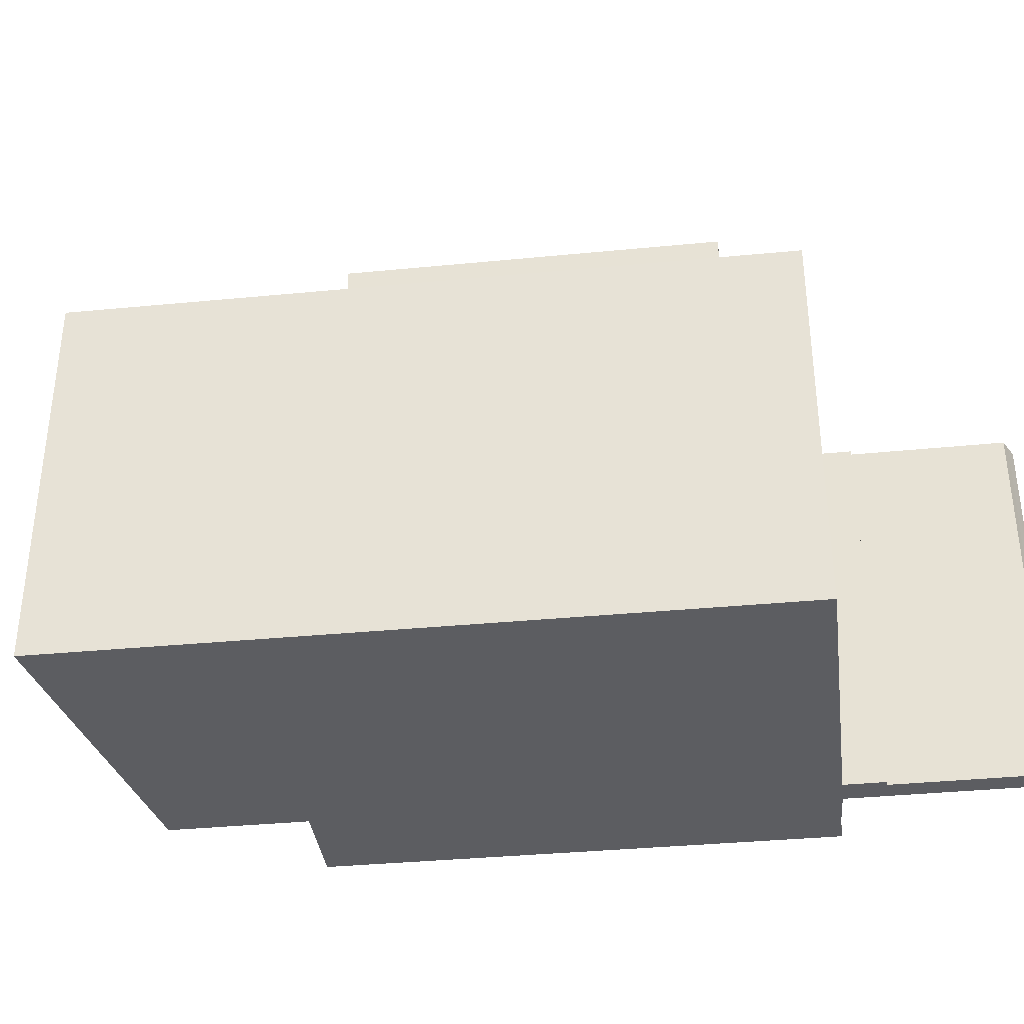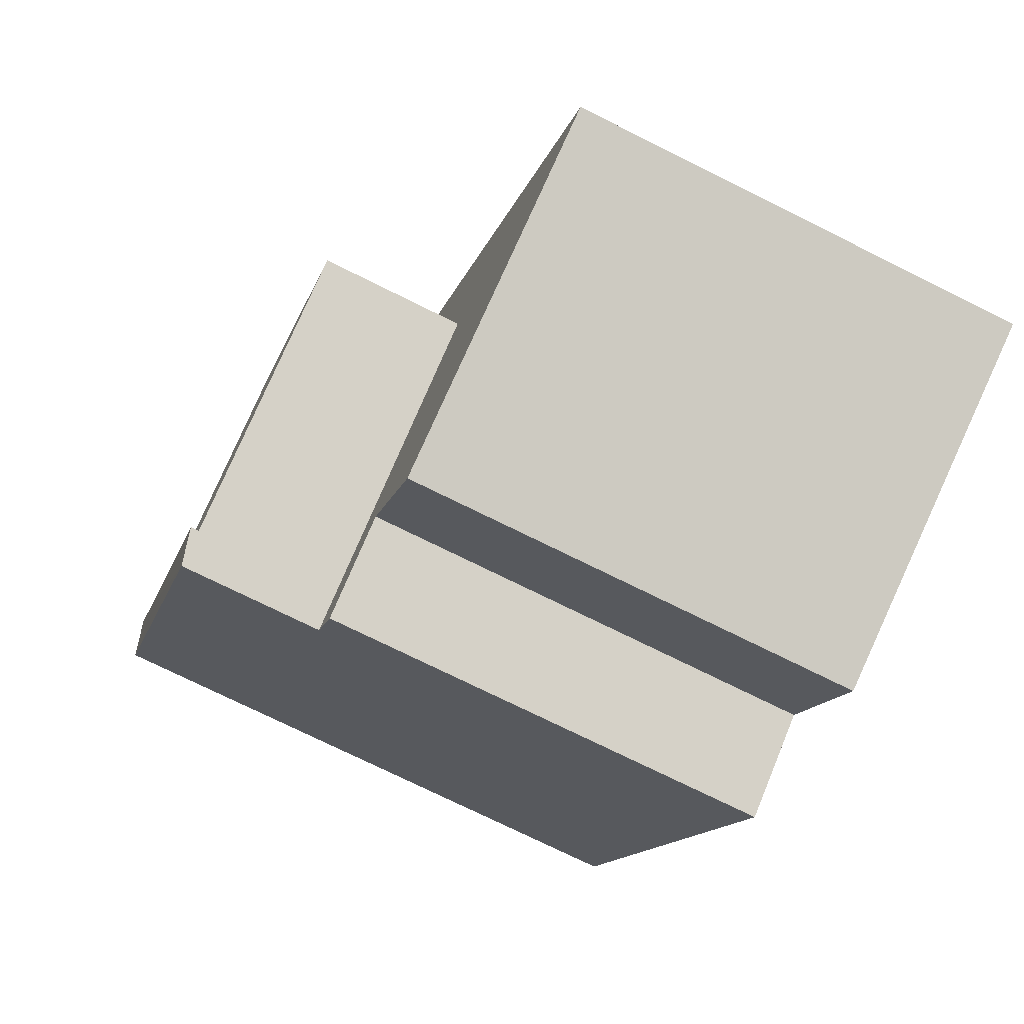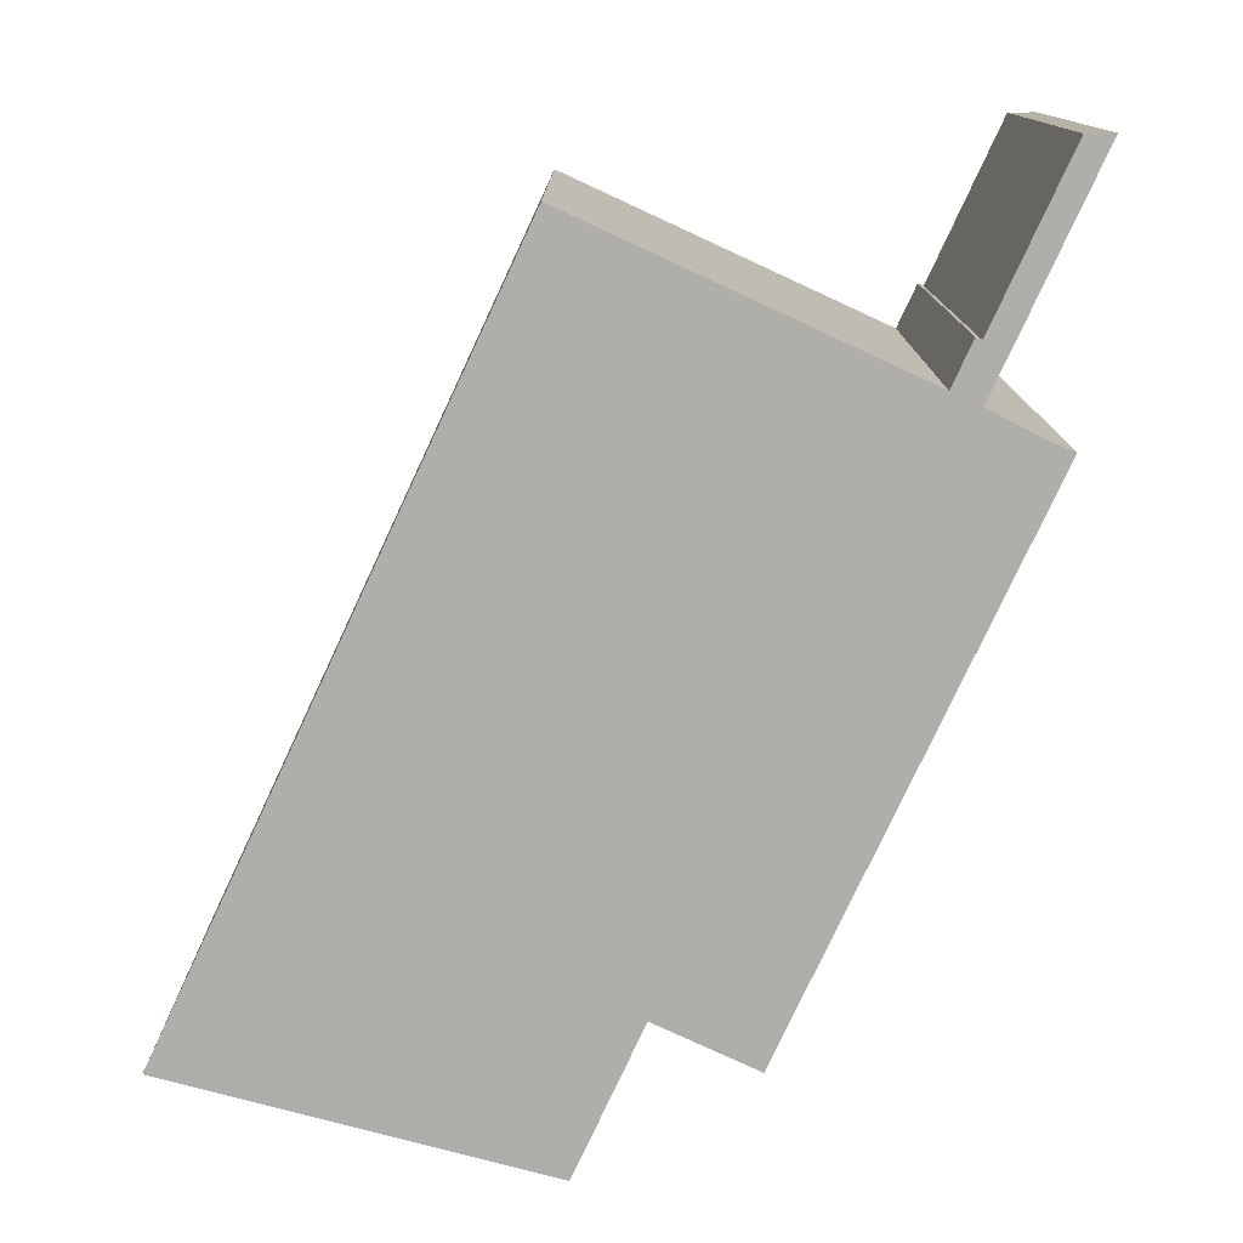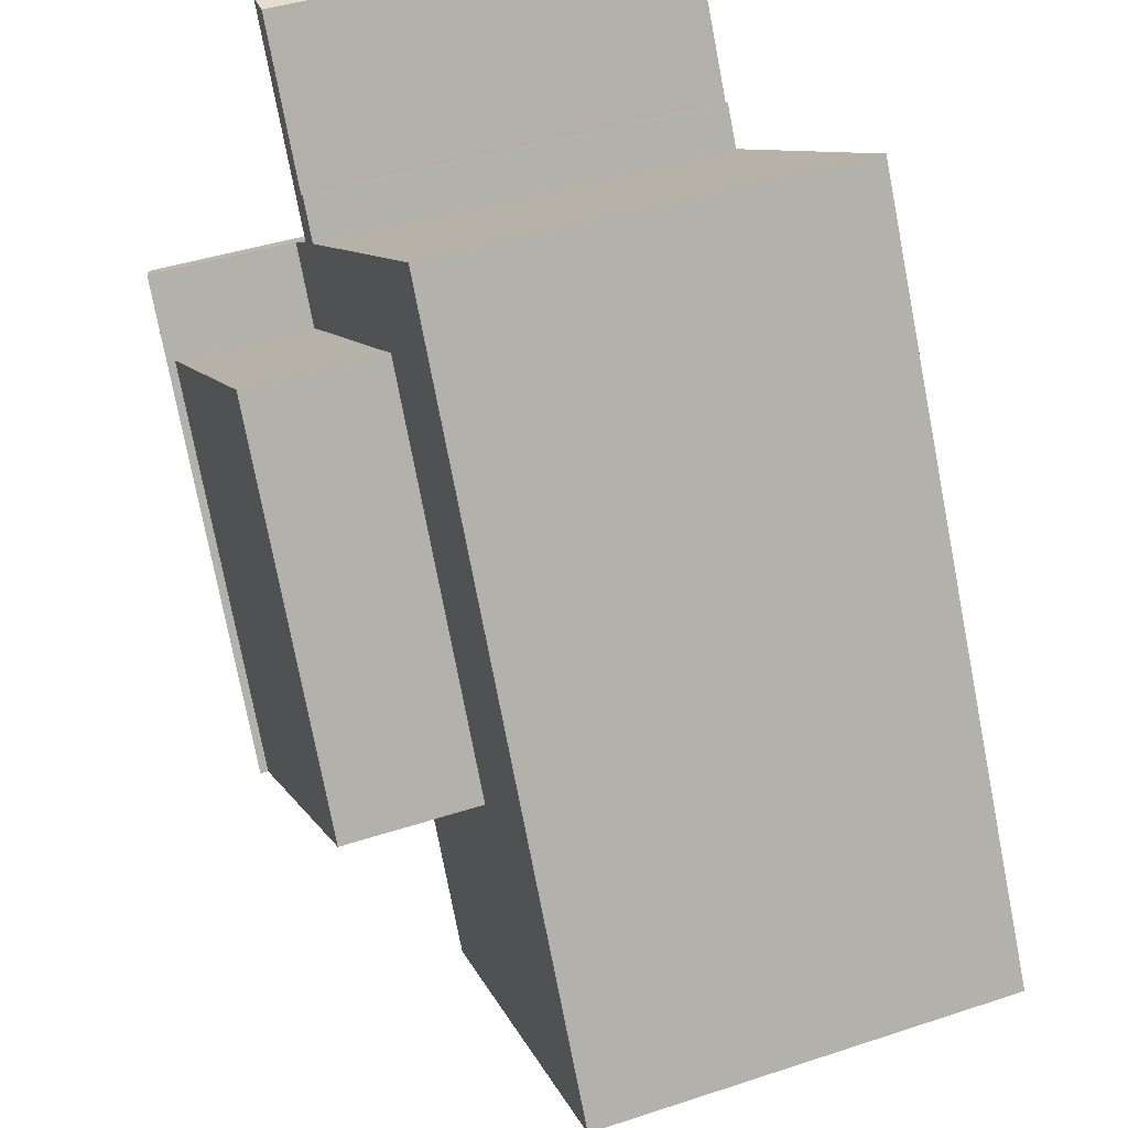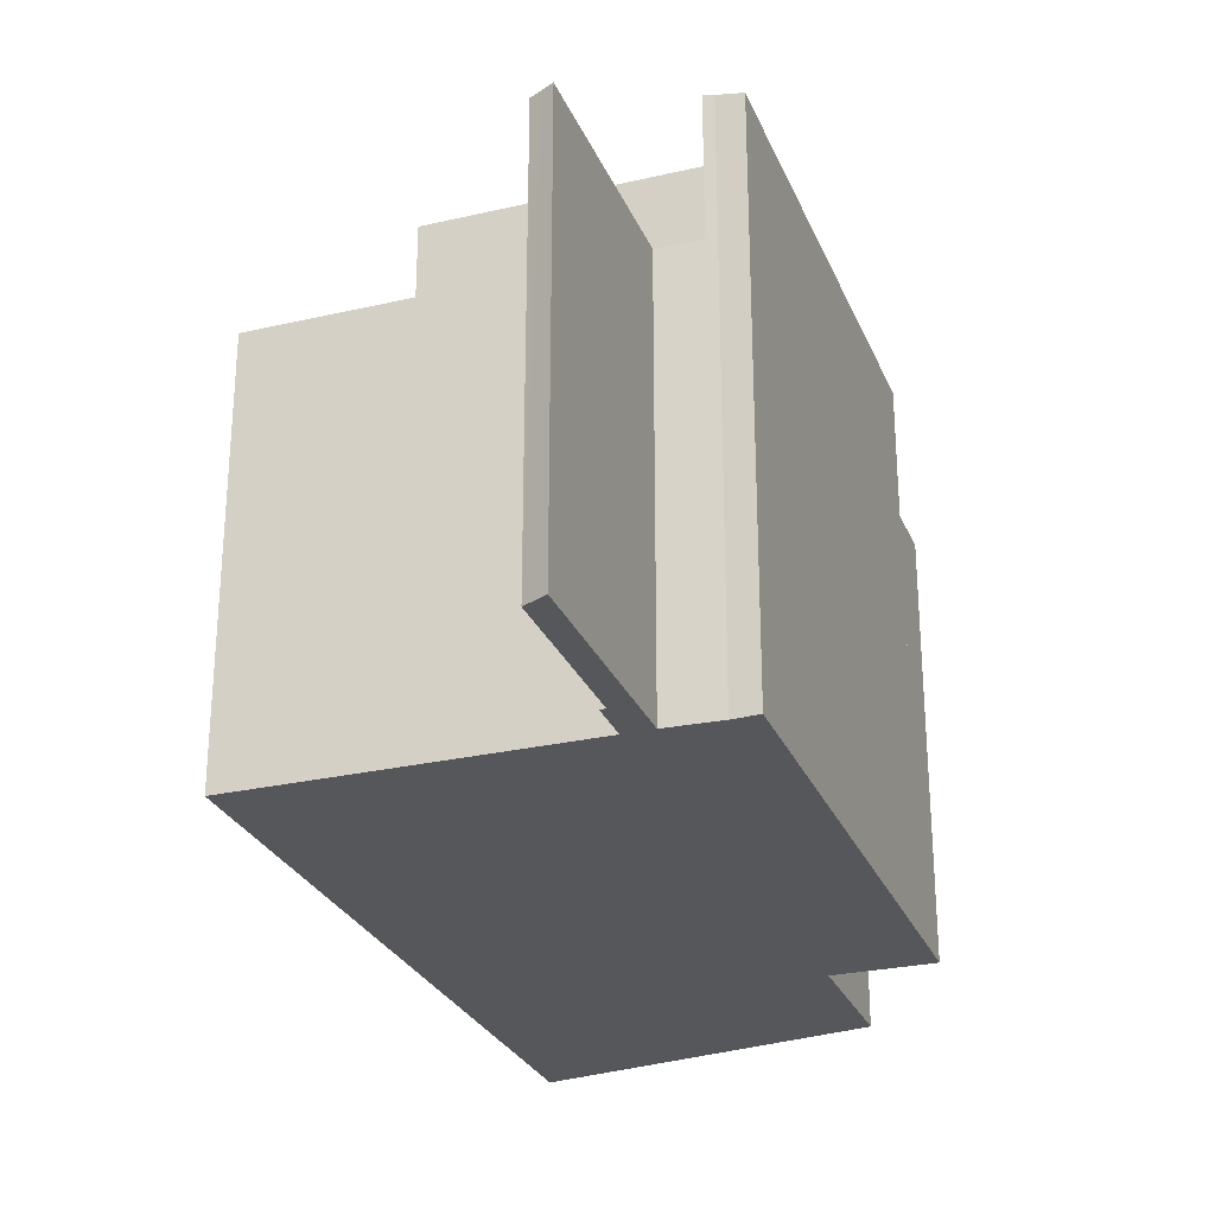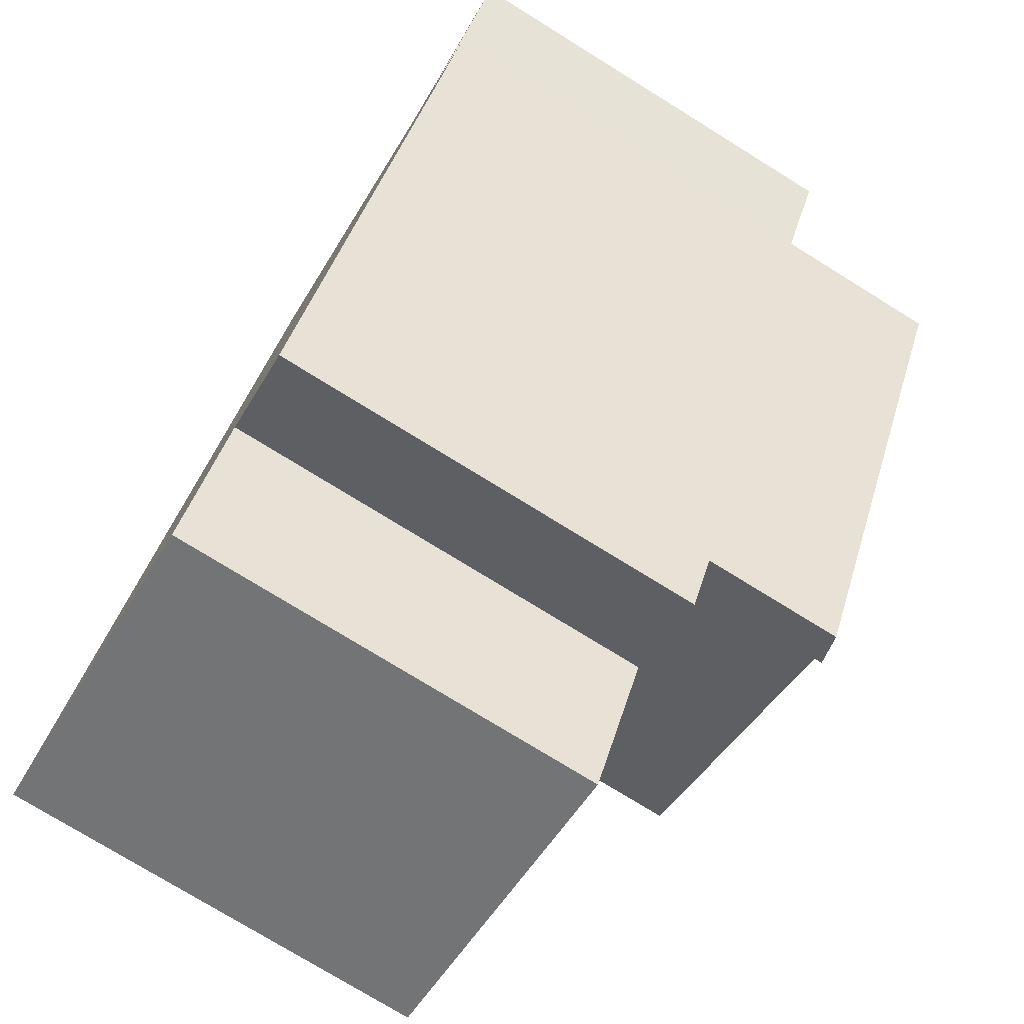
<metadata>
{"format":"obj","ext":"obj","renderer":"f3d","projection":"perspective","resolution":1024,"background":"white","views":[{"elev":-36.3,"azim":-51.5,"up":"+Y"},{"elev":-74.4,"azim":-116.4,"up":"+Z"},{"elev":-77.7,"azim":6.3,"up":"+Y"},{"elev":42.4,"azim":-111.4,"up":"+Z"},{"elev":-27.4,"azim":50.7,"up":"+Y"},{"elev":-76.2,"azim":58.3,"up":"+Z"}]}
</metadata>
<code>
v  9.606 8.26 -1.036
v  9.611 8.26 0.33
v  10.21 8.26 -0.034
v  9.005 8.26 -0.67
v  4.808 8.26 3.23
v  8.7 8.26 -0.484
v  7.904 8.26 0.002
v  6.397 8.26 -2.494
v  2.308 8.26 -0.9
v  13.73 8.26 7.133
v  13.86 8.26 8.98
v  14.56 8.26 8.508
v  8.927 8.26 10.03
v  13.38 8.26 9.272
v  13.93 8.26 9.963
v  16.12 8.26 12.74
v  15.88 8.26 12.76
v  7.721 8.26 12.69
v  2.73 8.26 4.485
v  0 8.26 5.058e-16
v  6.864 8.26 11.28
v  13.83 8.26 10.02
v  15.62 8.26 12.79
v  7.721 -7.768e-16 12.69
v  13.38 -5.677e-16 9.272
v  13.83 -6.136e-16 10.02
v  13.93 -6.101e-16 9.963
v  15.62 -7.83e-16 12.79
v  16.12 -7.802e-16 12.74
v  15.88 -7.814e-16 12.76
v  13.86 -5.499e-16 8.98
v  14.56 -5.21e-16 8.508
v  4.808 -1.978e-16 3.23
v  10.21 2.082e-18 -0.034
v  9.611 -2.021e-17 0.33
v  0 0 0
v  2.73 -2.746e-16 4.485
v  6.864 -6.906e-16 11.28
v  13.73 -4.368e-16 7.133
v  8.927 -6.143e-16 10.03
v  9.606 6.344e-17 -1.036
v  7.904 -1.225e-19 0.002
v  6.397 1.527e-16 -2.494
v  9.005 4.103e-17 -0.67
v  8.7 2.964e-17 -0.484
v  2.308 5.511e-17 -0.9
v  14.34 10.92 6.762
v  14.73 11.02 8.392
v  15.19 10.92 8.147
v  13.73 11.06 7.133
v  14.56 11.06 8.508
v  10.21 10.92 -0.034
v  9.611 11.06 0.33
v  14.73 -5.139e-16 8.392
v  15.19 -4.989e-16 8.147
v  14.34 -4.141e-16 6.762
v  9.611 10.91 0.33
v  8.927 10.91 10.03
v  13.73 10.91 7.133
v  4.808 10.91 3.23
g defaultobject
f 1 2 3
f 2 1 4
f 2 4 5
f 5 4 6
f 5 6 7
f 5 7 8
f 5 8 9
f 10 11 12
f 11 10 13
f 11 13 14
f 11 14 15
f 11 15 16
f 16 15 17
f 14 13 18
f 18 13 5
f 18 5 9
f 18 9 19
f 19 9 20
f 18 19 21
f 22 15 14
f 23 17 15
f 24 14 18
f 14 24 25
f 26 15 22
f 15 26 27
f 28 17 23
f 17 28 16
f 16 28 29
f 29 28 30
f 31 12 11
f 12 31 32
f 33 2 5
f 2 33 3
f 3 33 34
f 34 33 35
f 25 22 14
f 22 25 26
f 27 23 15
f 23 27 28
f 36 19 20
f 19 36 37
f 19 37 21
f 21 37 38
f 21 38 18
f 18 38 24
f 29 11 16
f 11 29 31
f 32 10 12
f 10 32 39
f 40 5 13
f 5 40 33
f 34 1 3
f 1 34 41
f 42 8 7
f 8 42 43
f 39 13 10
f 13 39 40
f 41 4 1
f 4 41 6
f 6 41 7
f 7 41 42
f 42 41 44
f 42 44 45
f 43 9 8
f 9 43 20
f 20 43 36
f 36 43 46
f 34 44 41
f 44 34 45
f 45 34 42
f 32 40 39
f 40 32 38
f 38 32 24
f 24 32 25
f 25 32 31
f 46 37 36
f 37 46 43
f 37 43 42
f 37 42 33
f 33 42 35
f 35 42 34
f 37 33 40
f 37 40 38
f 31 27 25
f 27 31 29
f 27 29 30
f 27 30 28
f 26 25 27
f 47 48 49
f 48 50 51
f 50 48 47
f 50 47 52
f 50 52 53
f 35 50 53
f 50 35 51
f 51 35 32
f 32 35 39
f 32 48 51
f 48 32 54
f 54 49 48
f 49 54 55
f 55 47 49
f 47 55 52
f 52 55 34
f 34 55 56
f 52 35 53
f 35 52 34
f 39 54 32
f 54 39 55
f 55 39 56
f 56 39 35
f 56 35 34
f 57 58 59
f 58 57 60
f 33 58 60
f 58 33 40
f 40 59 58
f 59 40 39
f 39 57 59
f 57 39 35
f 35 60 57
f 60 35 33
f 35 40 33
f 40 35 39

</code>
